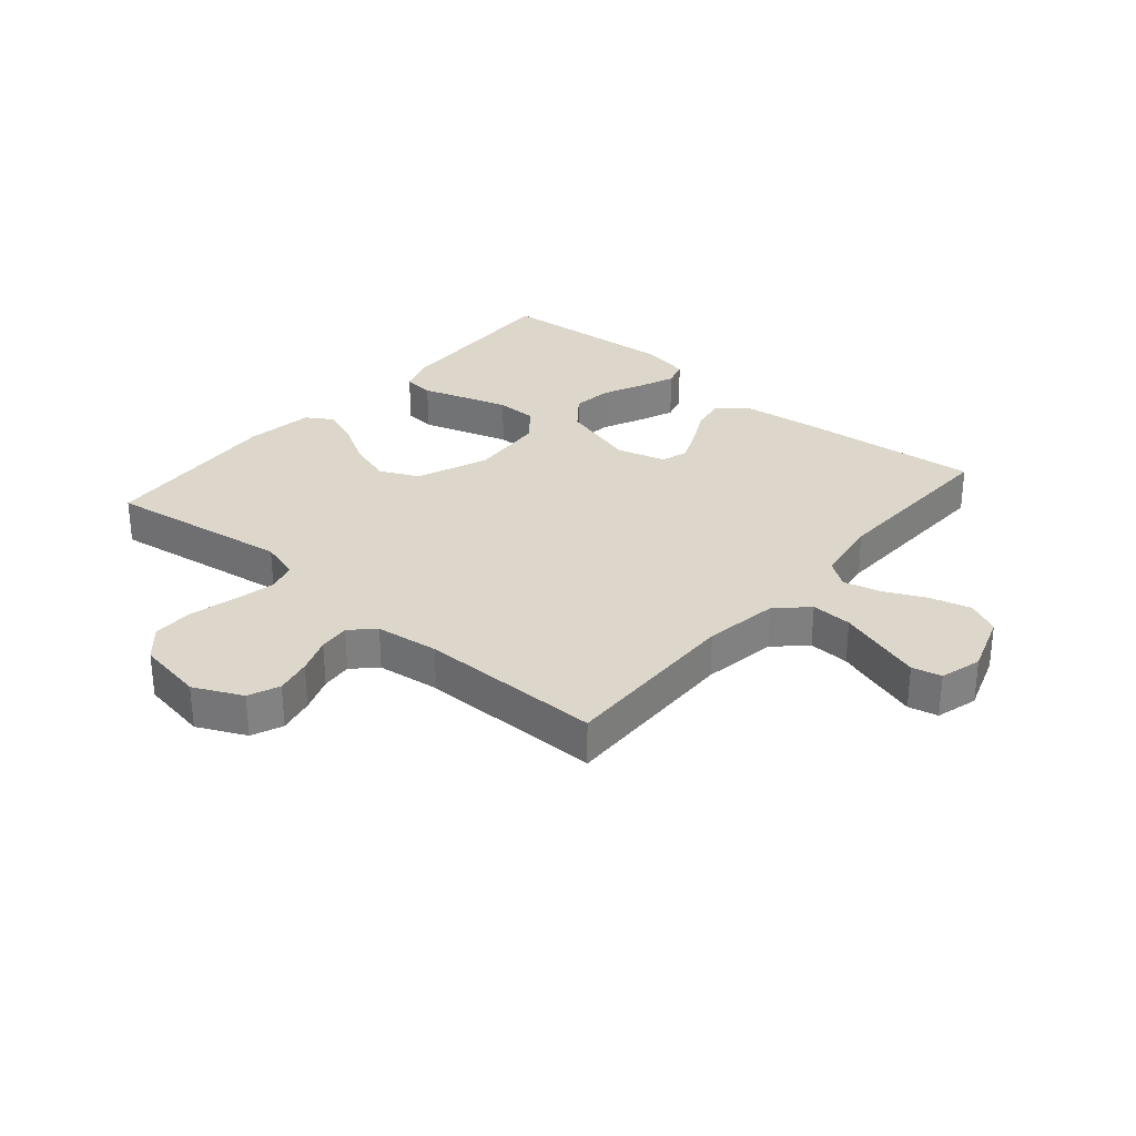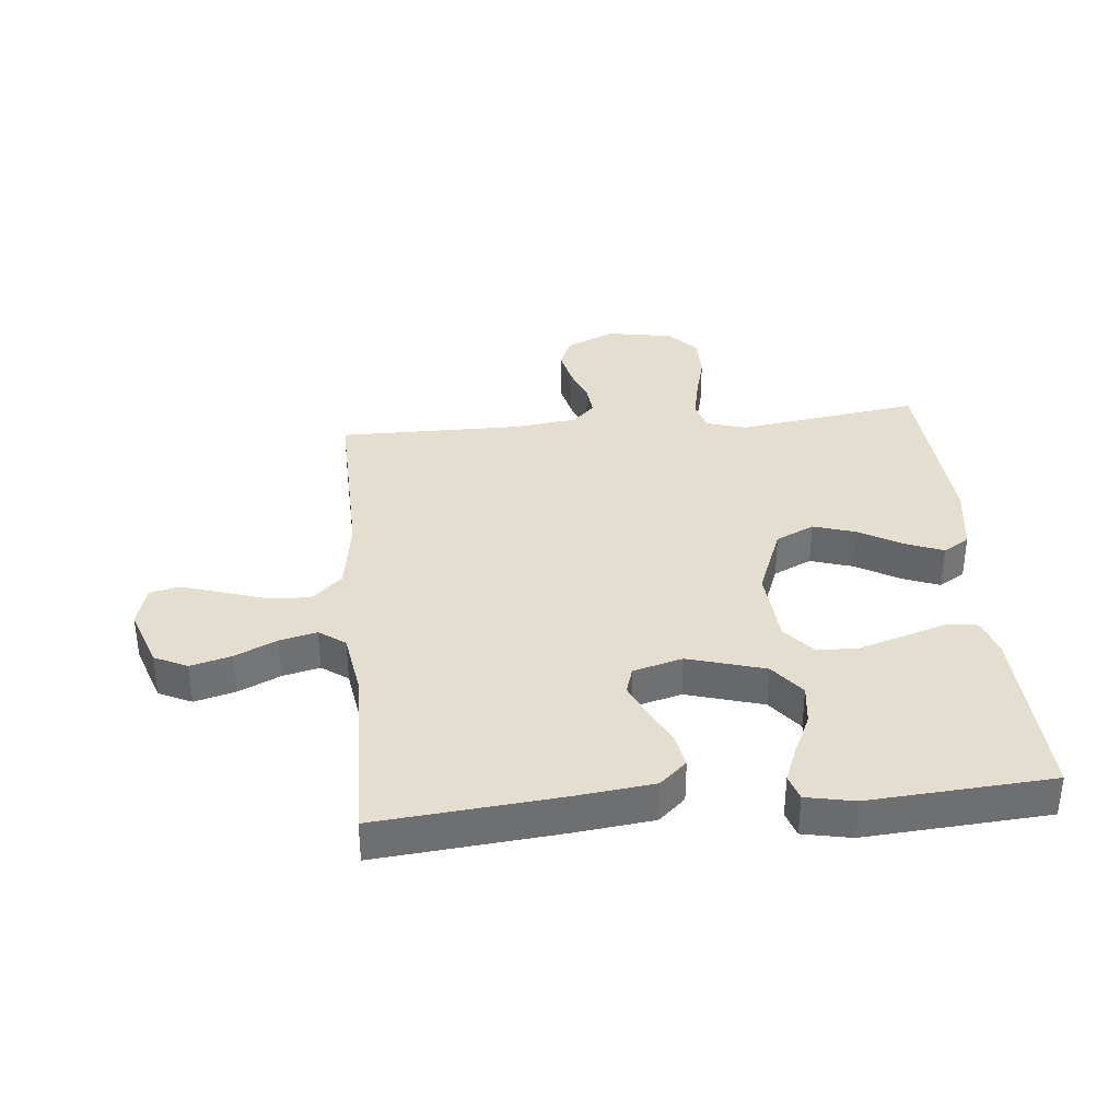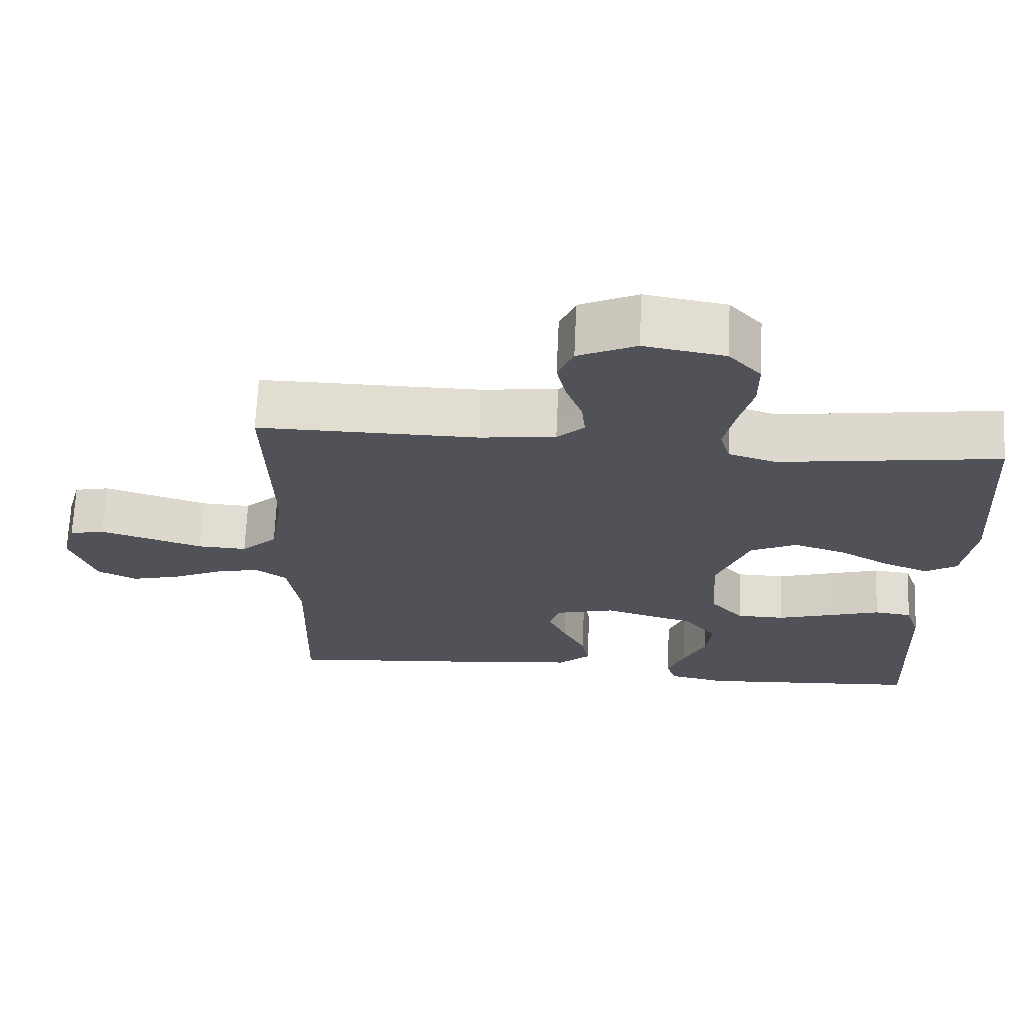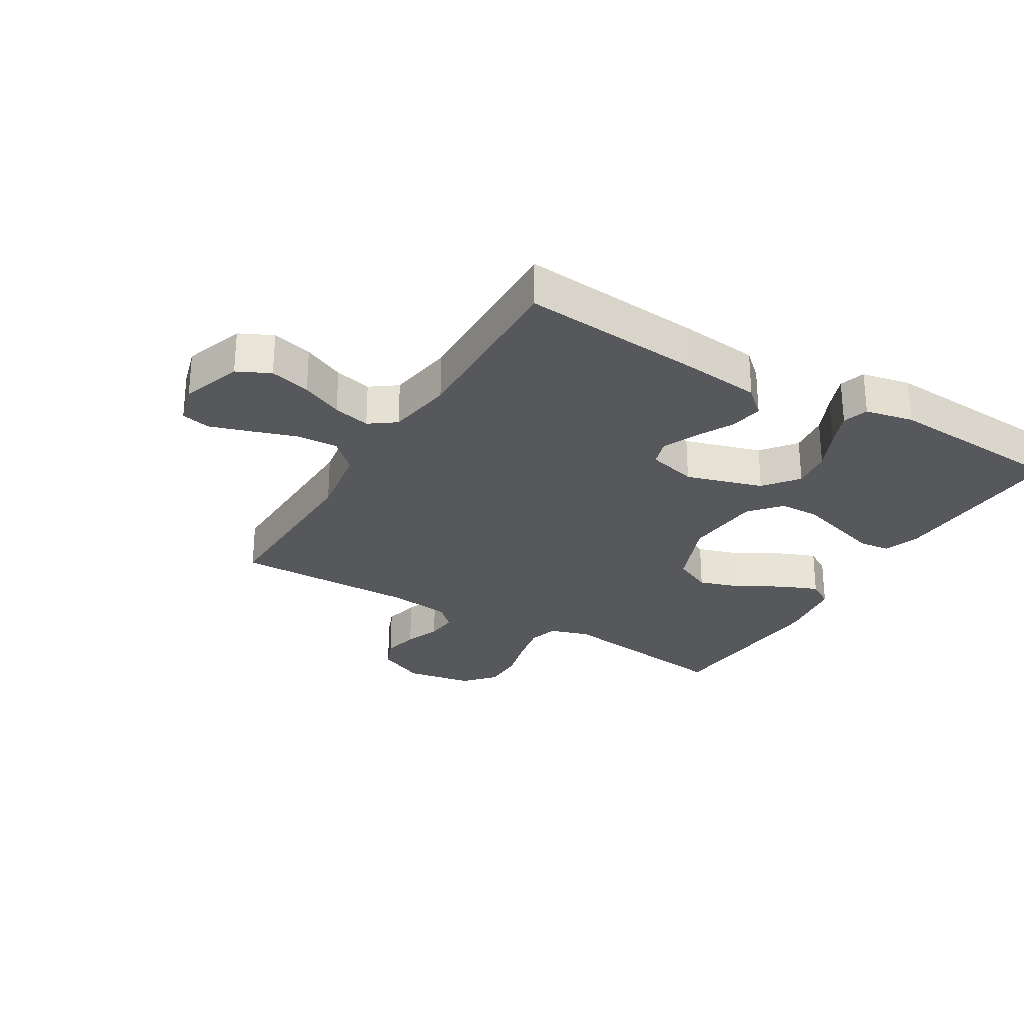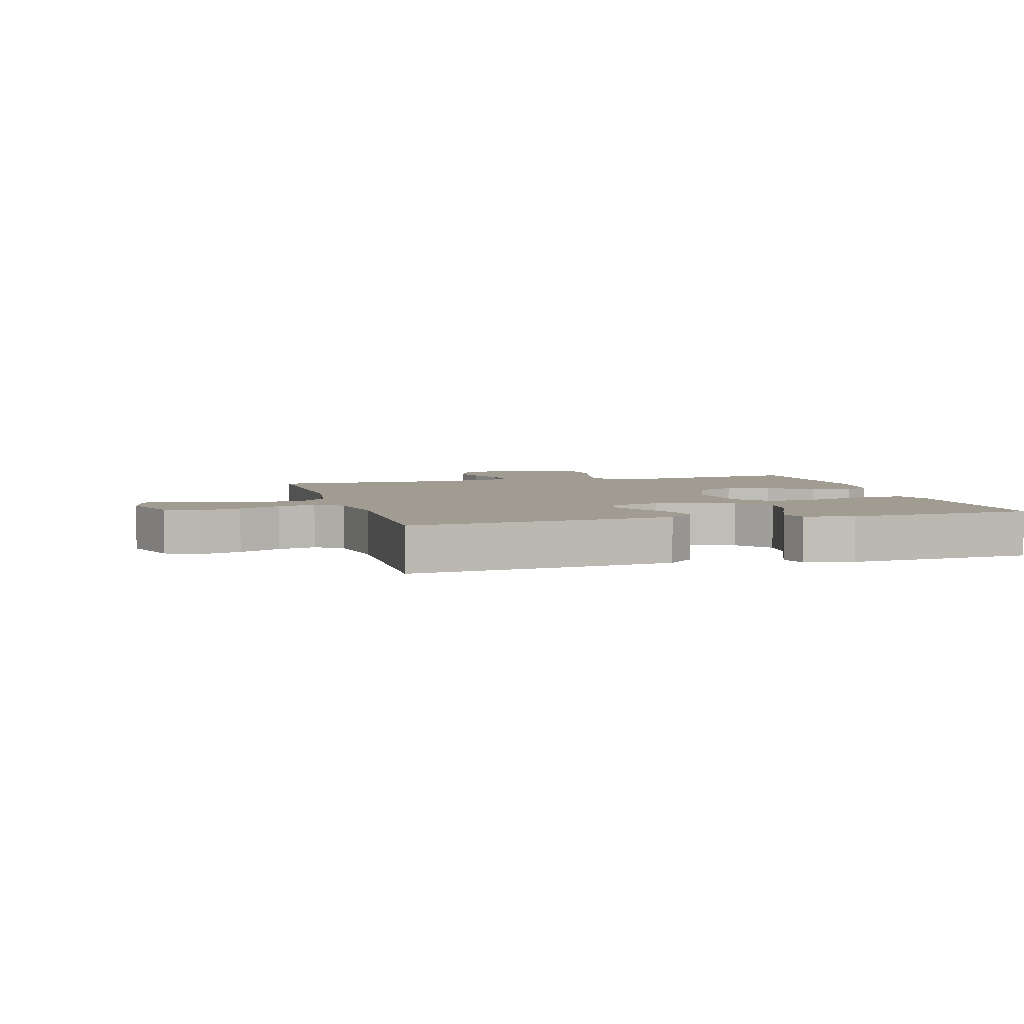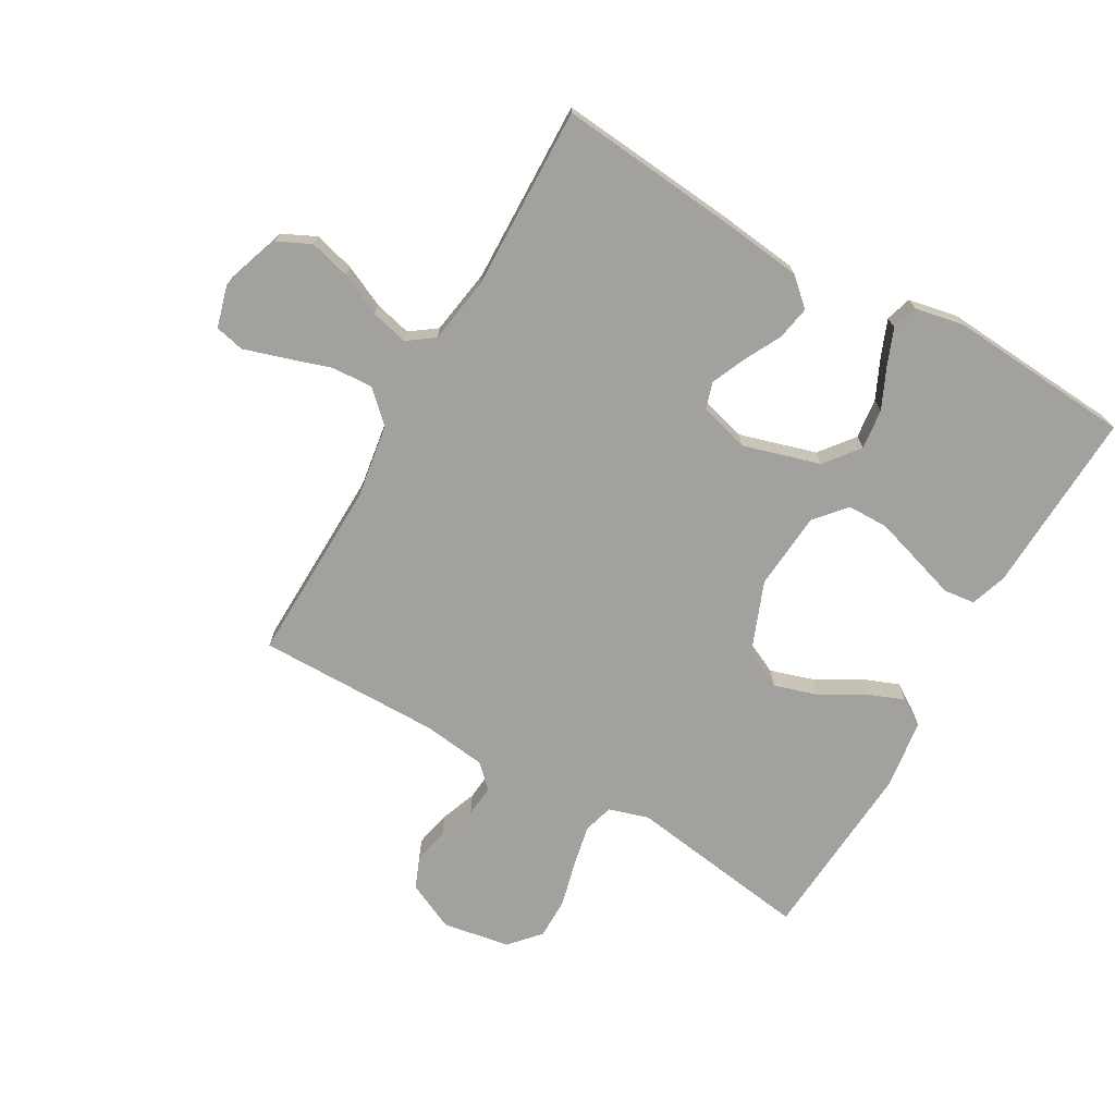
<metadata>
{"format":"obj","ext":"obj","renderer":"f3d","projection":"perspective","resolution":1024,"background":"white","views":[{"elev":30.4,"azim":40.5,"up":"+Y"},{"elev":35.9,"azim":174.5,"up":"+Y"},{"elev":68.6,"azim":-177.4,"up":"+Z"},{"elev":-27.7,"azim":149.3,"up":"+Y"},{"elev":4.4,"azim":164.2,"up":"+Y"},{"elev":-72.0,"azim":150.2,"up":"+Y"}]}
</metadata>
<code>
v -0.5 0.07 0.5
v -0.2 0.07 0.457
v -0.135 0.07 0.477
v -0.121 0.07 0.526
v -0.135 0.07 0.594
v -0.154 0.07 0.668
v -0.154 0.07 0.736
v -0.11 0.07 0.785
v 0 0.07 0.804
v 0.079 0.07 0.767
v 0.1 0.07 0.716
v 0.087 0.07 0.657
v 0.065 0.07 0.598
v 0.06 0.07 0.547
v 0.097 0.07 0.511
v 0.2 0.07 0.498
v 0.5 0.07 0.5
v 0.493 0.07 0.2
v 0.512 0.07 0.078
v 0.561 0.07 0.031
v 0.628 0.07 0.034
v 0.702 0.07 0.058
v 0.769 0.07 0.079
v 0.817 0.07 0.068
v 0.836 0.07 0
v 0.802 0.07 -0.099
v 0.748 0.07 -0.125
v 0.681 0.07 -0.107
v 0.613 0.07 -0.075
v 0.552 0.07 -0.06
v 0.509 0.07 -0.091
v 0.492 0.07 -0.2
v 0.5 0.07 -0.5
v 0.2 0.07 -0.472
v 0.073 0.07 -0.457
v 0.029 0.07 -0.417
v 0.039 0.07 -0.362
v 0.07 0.07 -0.302
v 0.095 0.07 -0.245
v 0.081 0.07 -0.201
v 0 0.07 -0.179
v -0.126 0.07 -0.216
v -0.17 0.07 -0.272
v -0.162 0.07 -0.338
v -0.131 0.07 -0.405
v -0.108 0.07 -0.463
v -0.121 0.07 -0.505
v -0.2 0.07 -0.521
v -0.5 0.07 -0.5
v -0.487 0.07 -0.2
v -0.467 0.07 -0.14
v -0.416 0.07 -0.134
v -0.346 0.07 -0.156
v -0.271 0.07 -0.179
v -0.205 0.07 -0.178
v -0.161 0.07 -0.127
v -0.151 0.07 0
v -0.197 0.07 0.117
v -0.26 0.07 0.147
v -0.33 0.07 0.125
v -0.401 0.07 0.084
v -0.462 0.07 0.06
v -0.505 0.07 0.087
v -0.521 0.07 0.2
v -0.5 0 0.5
v -0.2 0 0.457
v -0.135 0 0.477
v -0.121 0 0.526
v -0.135 0 0.594
v -0.154 0 0.668
v -0.154 0 0.736
v -0.11 0 0.785
v 0 0 0.804
v 0.079 0 0.767
v 0.1 0 0.716
v 0.087 0 0.657
v 0.065 0 0.598
v 0.06 0 0.547
v 0.097 0 0.511
v 0.2 0 0.498
v 0.5 0 0.5
v 0.493 0 0.2
v 0.512 0 0.078
v 0.561 0 0.031
v 0.628 0 0.034
v 0.702 0 0.058
v 0.769 0 0.079
v 0.817 0 0.068
v 0.836 0 0
v 0.802 0 -0.099
v 0.748 0 -0.125
v 0.681 0 -0.107
v 0.613 0 -0.075
v 0.552 0 -0.06
v 0.509 0 -0.091
v 0.492 0 -0.2
v 0.5 0 -0.5
v 0.2 0 -0.472
v 0.073 0 -0.457
v 0.029 0 -0.417
v 0.039 0 -0.362
v 0.07 0 -0.302
v 0.095 0 -0.245
v 0.081 0 -0.201
v 0 0 -0.179
v -0.126 0 -0.216
v -0.17 0 -0.272
v -0.162 0 -0.338
v -0.131 0 -0.405
v -0.108 0 -0.463
v -0.121 0 -0.505
v -0.2 0 -0.521
v -0.5 0 -0.5
v -0.487 0 -0.2
v -0.467 0 -0.14
v -0.416 0 -0.134
v -0.346 0 -0.156
v -0.271 0 -0.179
v -0.205 0 -0.178
v -0.161 0 -0.127
v -0.151 0 0
v -0.197 0 0.117
v -0.26 0 0.147
v -0.33 0 0.125
v -0.401 0 0.084
v -0.462 0 0.06
v -0.505 0 0.087
v -0.521 0 0.2
f 63 64 1 2
f 60 61 62 63
f 59 60 63 2
f 58 59 2 3
f 57 58 3 4
f 50 51 52 53
f 50 53 54
f 49 50 54 55
f 47 48 49 55
f 44 45 46 47
f 35 36 37 38
f 35 38 39
f 32 33 34 35
f 31 32 35 39
f 30 31 39 40
f 26 27 28 29
f 26 29 30
f 25 26 30
f 24 25 30
f 21 22 23 24
f 21 24 30 40
f 16 17 18
f 15 16 18 19
f 14 15 19
f 10 11 12 13
f 10 13 14
f 9 10 14
f 8 9 14
f 5 6 7 8
f 4 5 8 14
f 57 4 14 19
f 44 47 55
f 43 44 55
f 42 43 55 56
f 41 42 56 57
f 20 21 40 41
f 19 20 41 57
f 66 65 128 127
f 127 126 125 124
f 66 127 124 123
f 67 66 123 122
f 68 67 122 121
f 117 116 115 114
f 118 117 114
f 119 118 114 113
f 119 113 112 111
f 111 110 109 108
f 102 101 100 99
f 103 102 99
f 99 98 97 96
f 103 99 96 95
f 104 103 95 94
f 93 92 91 90
f 94 93 90
f 94 90 89
f 94 89 88
f 88 87 86 85
f 104 94 88 85
f 82 81 80
f 83 82 80 79
f 83 79 78
f 77 76 75 74
f 78 77 74
f 78 74 73
f 78 73 72
f 72 71 70 69
f 78 72 69 68
f 83 78 68 121
f 119 111 108
f 119 108 107
f 120 119 107 106
f 121 120 106 105
f 105 104 85 84
f 121 105 84 83
f 1 65 66 2
f 2 66 67 3
f 3 67 68 4
f 4 68 69 5
f 5 69 70 6
f 6 70 71 7
f 7 71 72 8
f 8 72 73 9
f 9 73 74 10
f 10 74 75 11
f 11 75 76 12
f 12 76 77 13
f 13 77 78 14
f 14 78 79 15
f 15 79 80 16
f 16 80 81 17
f 17 81 82 18
f 18 82 83 19
f 19 83 84 20
f 20 84 85 21
f 21 85 86 22
f 22 86 87 23
f 23 87 88 24
f 24 88 89 25
f 25 89 90 26
f 26 90 91 27
f 27 91 92 28
f 28 92 93 29
f 29 93 94 30
f 30 94 95 31
f 31 95 96 32
f 32 96 97 33
f 33 97 98 34
f 34 98 99 35
f 35 99 100 36
f 36 100 101 37
f 37 101 102 38
f 38 102 103 39
f 39 103 104 40
f 40 104 105 41
f 41 105 106 42
f 42 106 107 43
f 43 107 108 44
f 44 108 109 45
f 45 109 110 46
f 46 110 111 47
f 47 111 112 48
f 48 112 113 49
f 49 113 114 50
f 50 114 115 51
f 51 115 116 52
f 52 116 117 53
f 53 117 118 54
f 54 118 119 55
f 55 119 120 56
f 56 120 121 57
f 57 121 122 58
f 58 122 123 59
f 59 123 124 60
f 60 124 125 61
f 61 125 126 62
f 62 126 127 63
f 63 127 128 64
f 64 128 65 1

</code>
